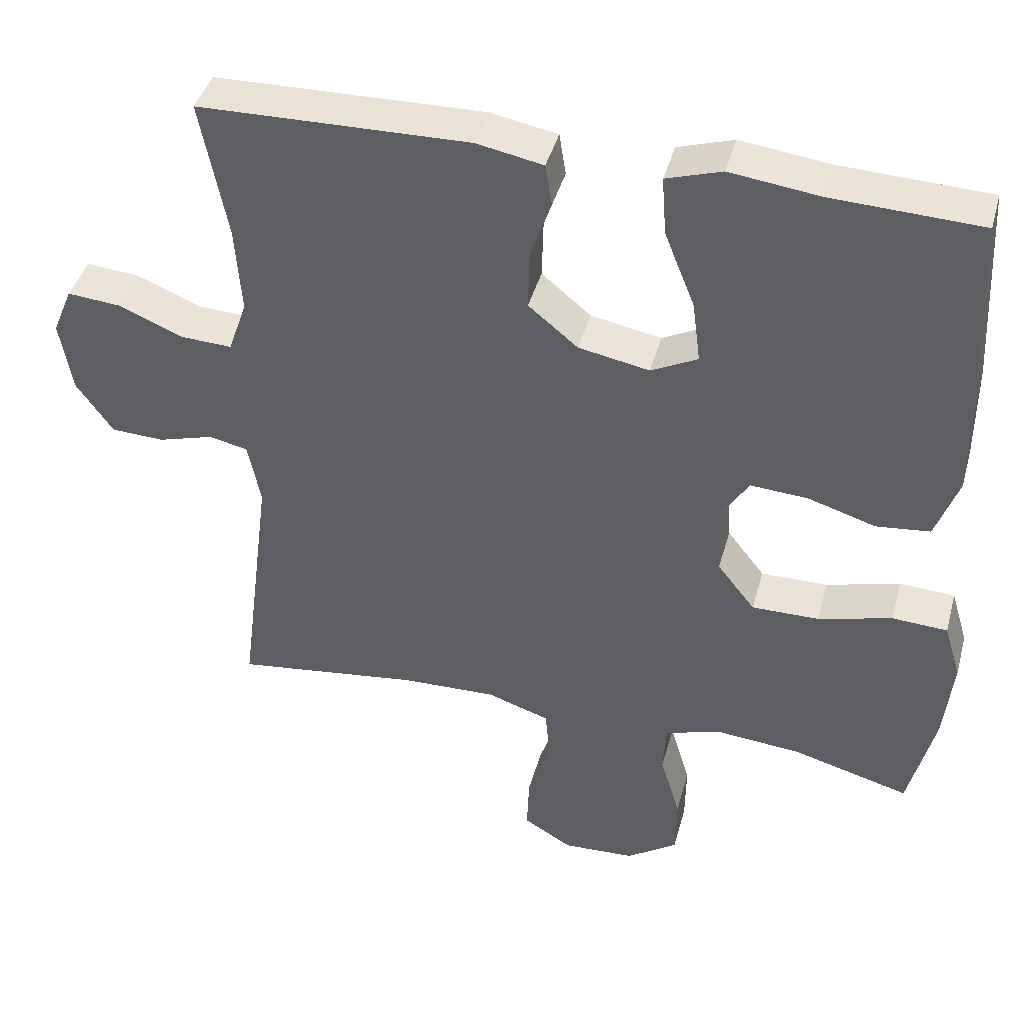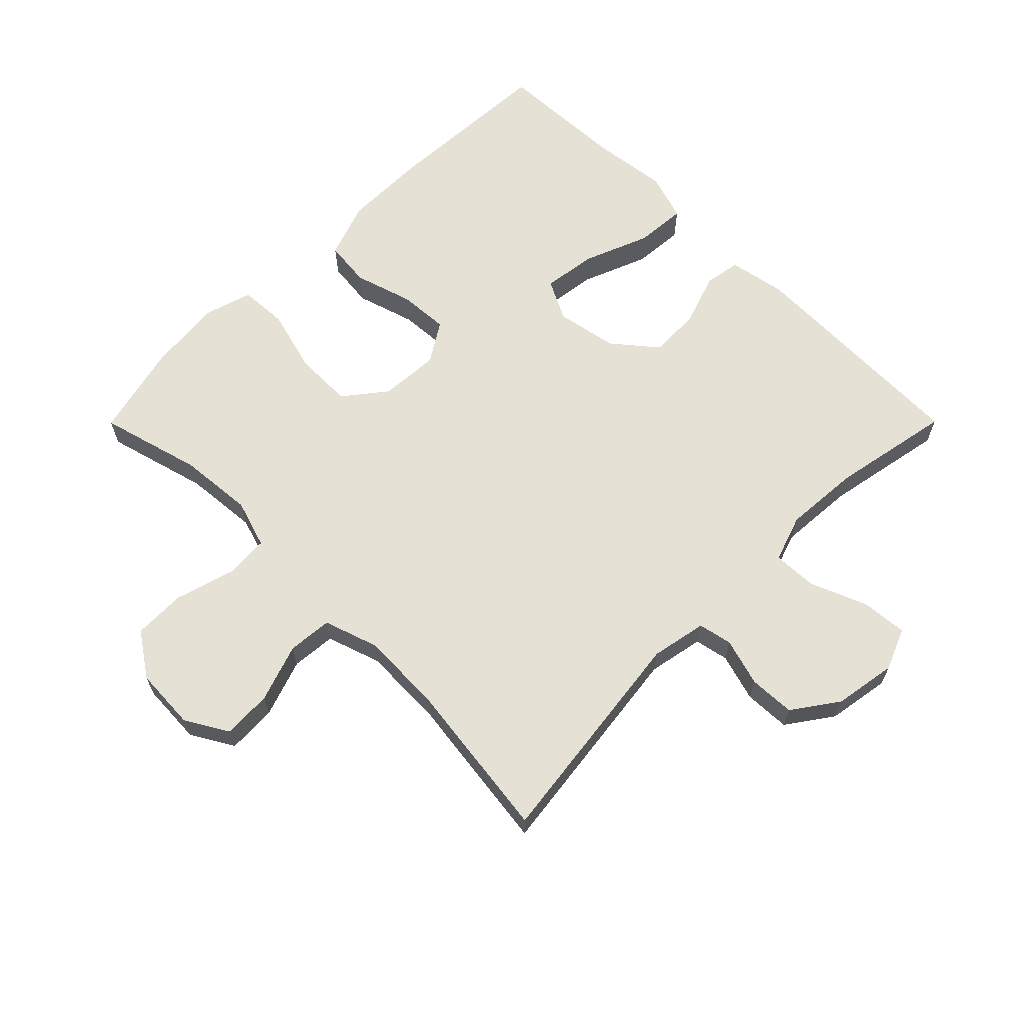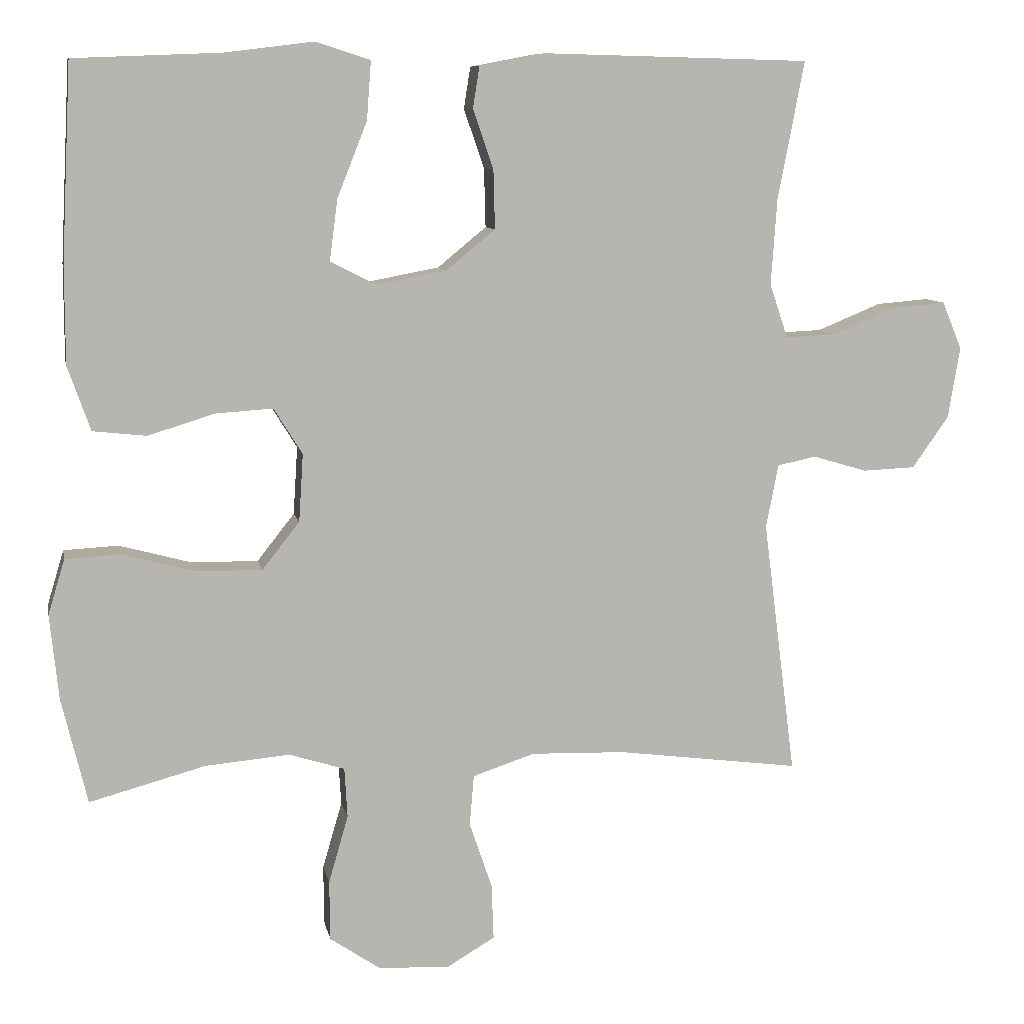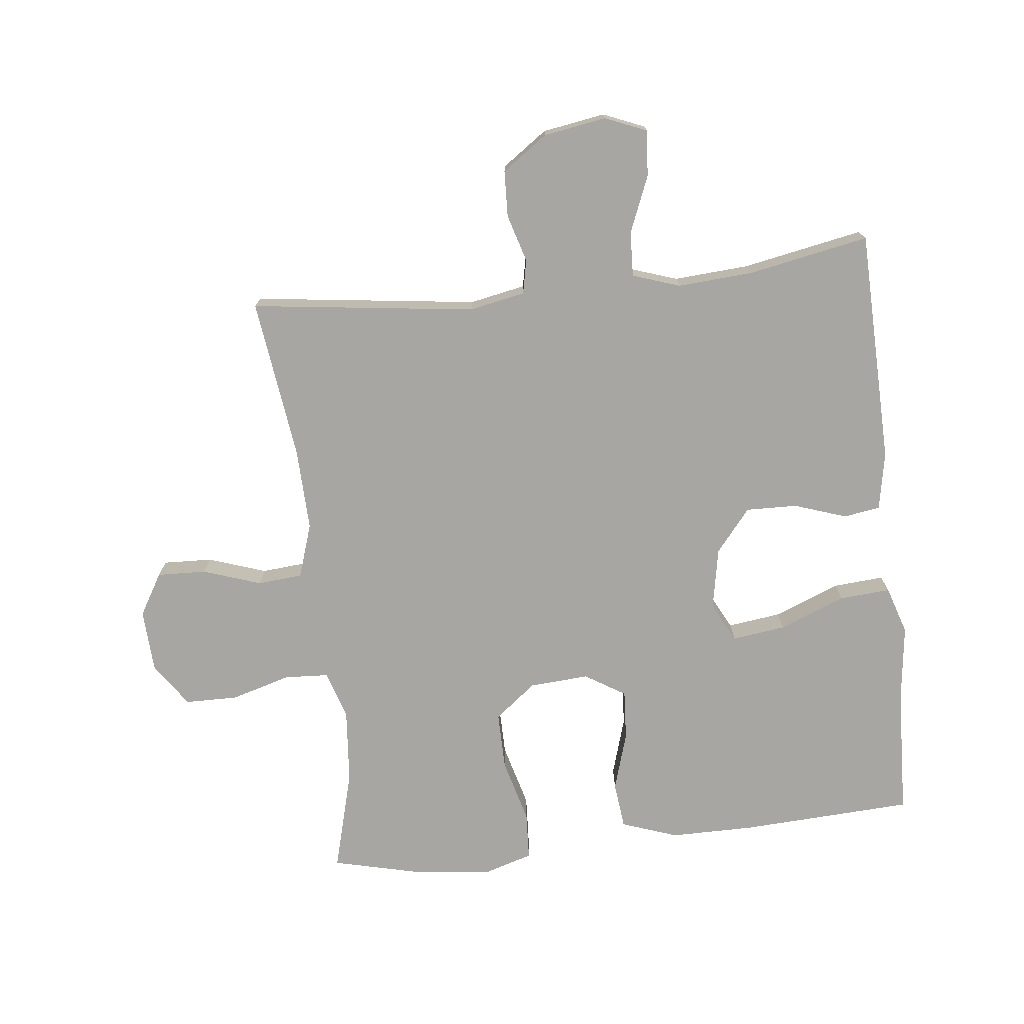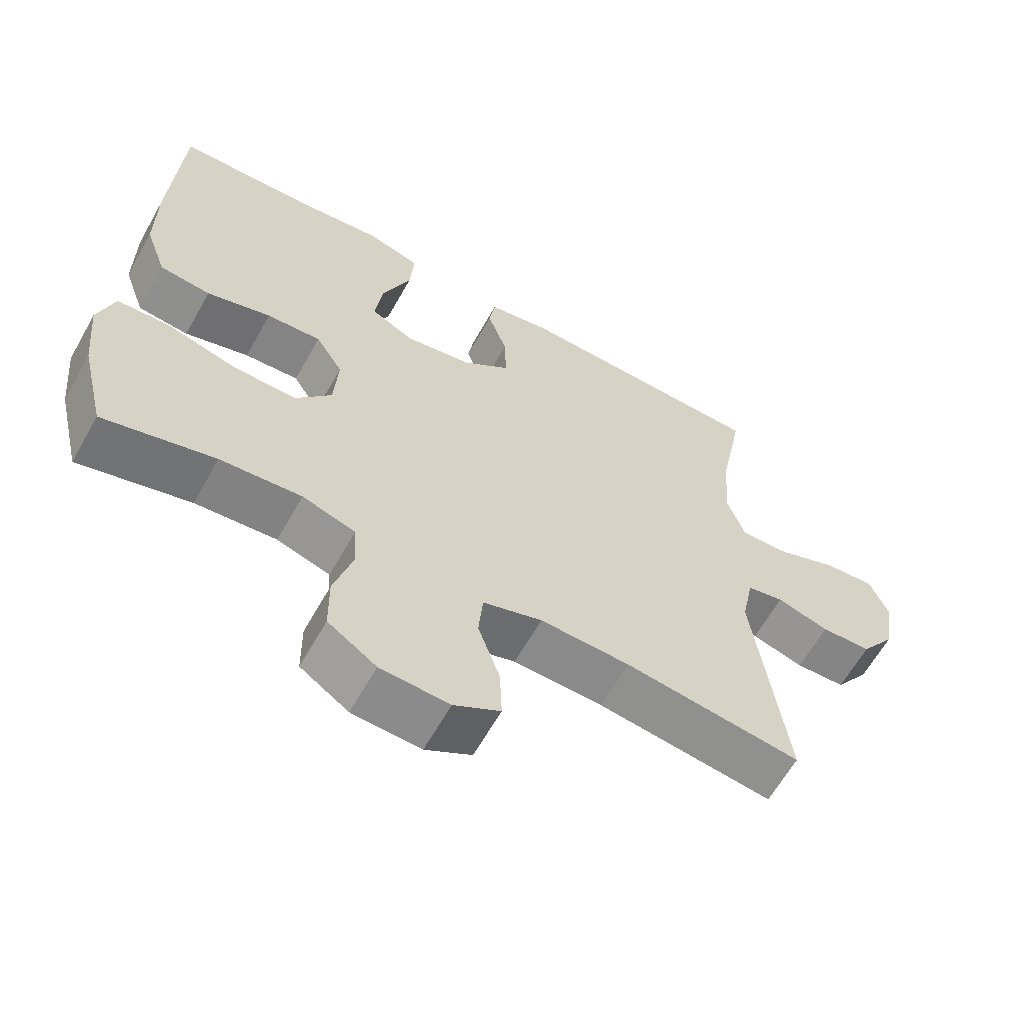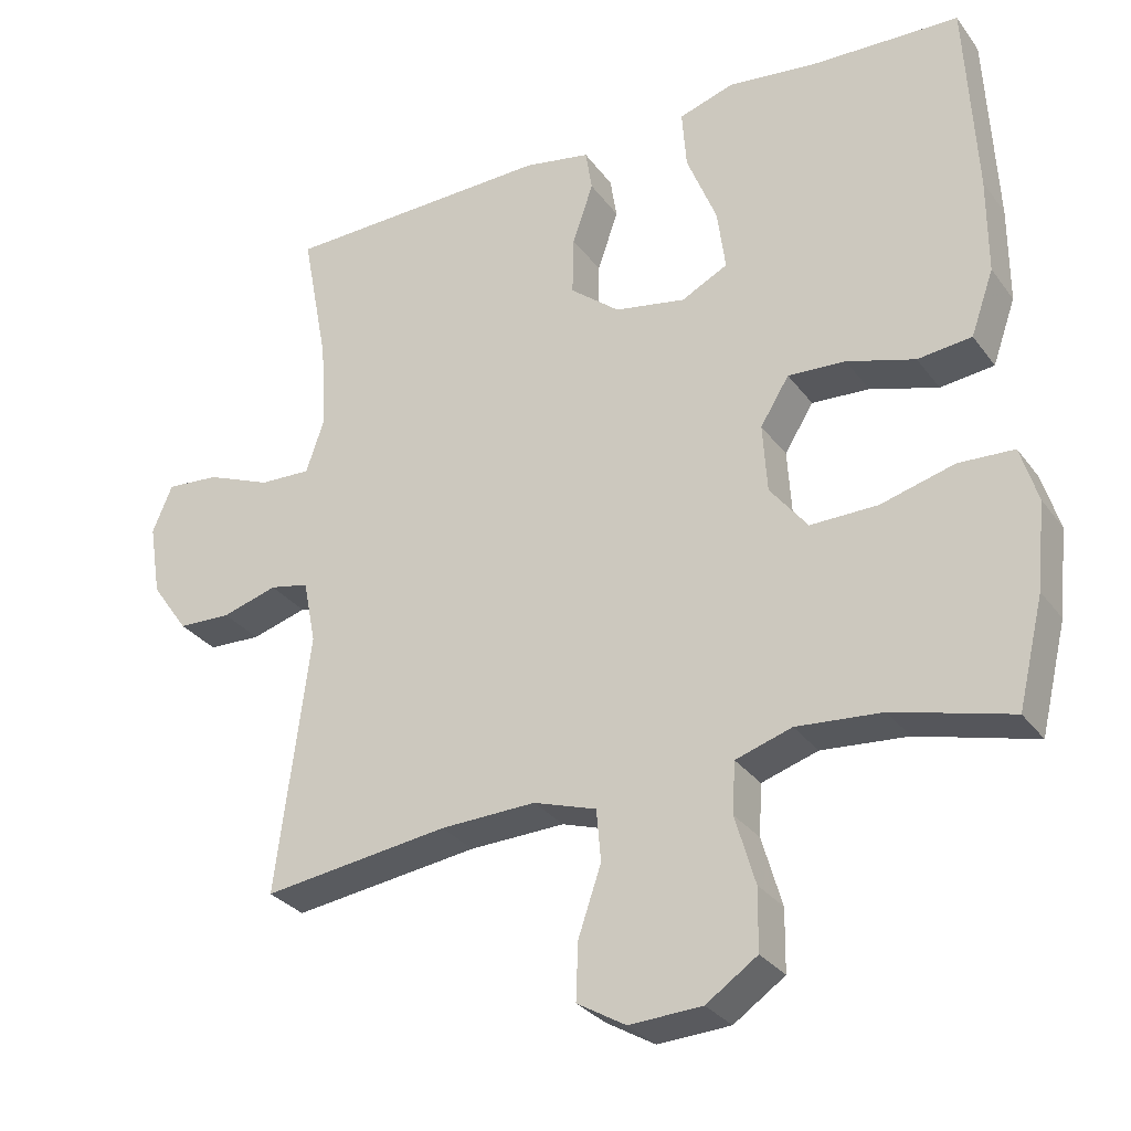
<metadata>
{"format":"obj","ext":"obj","renderer":"f3d","projection":"perspective","resolution":1024,"background":"white","views":[{"elev":42.2,"azim":15.1,"up":"+Z"},{"elev":64.5,"azim":-135.1,"up":"+Y"},{"elev":9.1,"azim":168.9,"up":"+Z"},{"elev":-74.3,"azim":-83.6,"up":"+Y"},{"elev":-62.9,"azim":150.6,"up":"+Z"},{"elev":-30.2,"azim":29.5,"up":"+Z"}]}
</metadata>
<code>
v 0.5 0.07 -0.5
v 0.341 0.07 -0.457
v 0.225 0.07 -0.447
v 0.149 0.07 -0.471
v 0.145 0.07 -0.54
v 0.172 0.07 -0.633
v 0.171 0.07 -0.716
v 0.102 0.07 -0.763
v 0.004 0.07 -0.768
v -0.062 0.07 -0.729
v -0.059 0.07 -0.652
v -0.028 0.07 -0.561
v -0.034 0.07 -0.491
v -0.119 0.07 -0.463
v -0.248 0.07 -0.467
v -0.5 0.07 -0.5
v -0.455 0.07 -0.149
v -0.472 0.07 -0.062
v -0.525 0.07 -0.051
v -0.6 0.07 -0.073
v -0.672 0.07 -0.07
v -0.722 0.07 0.001
v -0.738 0.07 0.099
v -0.711 0.07 0.164
v -0.639 0.07 0.158
v -0.551 0.07 0.122
v -0.481 0.07 0.119
v -0.456 0.07 0.193
v -0.464 0.07 0.311
v -0.5 0.07 0.5
v -0.134 0.07 0.509
v -0.044 0.07 0.492
v -0.035 0.07 0.435
v -0.063 0.07 0.353
v -0.065 0.07 0.273
v 0.002 0.07 0.218
v 0.098 0.07 0.2
v 0.161 0.07 0.232
v 0.15 0.07 0.316
v 0.109 0.07 0.419
v 0.103 0.07 0.499
v 0.178 0.07 0.523
v 0.299 0.07 0.508
v 0.5 0.07 0.5
v 0.514 0.07 0.23
v 0.514 0.07 0.098
v 0.483 0.07 0.01
v 0.41 0.07 0.002
v 0.318 0.07 0.03
v 0.24 0.07 0.035
v 0.201 0.07 -0.028
v 0.207 0.07 -0.121
v 0.258 0.07 -0.186
v 0.349 0.07 -0.185
v 0.449 0.07 -0.158
v 0.524 0.07 -0.162
v 0.547 0.07 -0.238
v 0.535 0.07 -0.355
v 0.5 0 -0.5
v 0.341 0 -0.457
v 0.225 0 -0.447
v 0.149 0 -0.471
v 0.145 0 -0.54
v 0.172 0 -0.633
v 0.171 0 -0.716
v 0.102 0 -0.763
v 0.004 0 -0.768
v -0.062 0 -0.729
v -0.059 0 -0.652
v -0.028 0 -0.561
v -0.034 0 -0.491
v -0.119 0 -0.463
v -0.248 0 -0.467
v -0.5 0 -0.5
v -0.455 0 -0.149
v -0.472 0 -0.062
v -0.525 0 -0.051
v -0.6 0 -0.073
v -0.672 0 -0.07
v -0.722 0 0.001
v -0.738 0 0.099
v -0.711 0 0.164
v -0.639 0 0.158
v -0.551 0 0.122
v -0.481 0 0.119
v -0.456 0 0.193
v -0.464 0 0.311
v -0.5 0 0.5
v -0.134 0 0.509
v -0.044 0 0.492
v -0.035 0 0.435
v -0.063 0 0.353
v -0.065 0 0.273
v 0.002 0 0.218
v 0.098 0 0.2
v 0.161 0 0.232
v 0.15 0 0.316
v 0.109 0 0.419
v 0.103 0 0.499
v 0.178 0 0.523
v 0.299 0 0.508
v 0.5 0 0.5
v 0.514 0 0.23
v 0.514 0 0.098
v 0.483 0 0.01
v 0.41 0 0.002
v 0.318 0 0.03
v 0.24 0 0.035
v 0.201 0 -0.028
v 0.207 0 -0.121
v 0.258 0 -0.186
v 0.349 0 -0.185
v 0.449 0 -0.158
v 0.524 0 -0.162
v 0.547 0 -0.238
v 0.535 0 -0.355
f 58 1 2
f 57 58 2
f 56 57 2
f 55 56 2
f 54 55 2
f 53 54 2 3
f 52 53 3 4
f 51 52 4
f 47 48 49
f 46 47 49
f 45 46 49
f 44 45 49
f 43 44 49
f 42 43 49
f 41 42 49
f 40 41 49
f 39 40 49
f 38 39 49 50
f 37 38 50 51
f 32 33 34
f 31 32 34
f 30 31 34
f 29 30 34
f 28 29 34 35
f 27 28 35 36
f 24 25 26
f 23 24 26
f 22 23 26
f 21 22 26
f 20 21 26
f 19 20 26
f 18 19 26 27
f 37 51 4
f 36 37 4
f 27 36 4
f 18 27 4
f 17 18 4
f 10 11 12
f 9 10 12
f 8 9 12
f 7 8 12
f 6 7 12
f 5 6 12
f 5 12 13
f 4 5 13 14
f 15 16 17
f 14 15 17
f 4 14 17
f 60 59 116
f 60 116 115
f 60 115 114
f 60 114 113
f 60 113 112
f 61 60 112 111
f 62 61 111 110
f 62 110 109
f 107 106 105
f 107 105 104
f 107 104 103
f 107 103 102
f 107 102 101
f 107 101 100
f 107 100 99
f 107 99 98
f 107 98 97
f 108 107 97 96
f 109 108 96 95
f 92 91 90
f 92 90 89
f 92 89 88
f 92 88 87
f 93 92 87 86
f 94 93 86 85
f 84 83 82
f 84 82 81
f 84 81 80
f 84 80 79
f 84 79 78
f 84 78 77
f 85 84 77 76
f 62 109 95
f 62 95 94
f 62 94 85
f 62 85 76
f 62 76 75
f 70 69 68
f 70 68 67
f 70 67 66
f 70 66 65
f 70 65 64
f 70 64 63
f 71 70 63
f 72 71 63 62
f 75 74 73
f 75 73 72
f 75 72 62
f 1 59 60 2
f 2 60 61 3
f 3 61 62 4
f 4 62 63 5
f 5 63 64 6
f 6 64 65 7
f 7 65 66 8
f 8 66 67 9
f 9 67 68 10
f 10 68 69 11
f 11 69 70 12
f 12 70 71 13
f 13 71 72 14
f 14 72 73 15
f 15 73 74 16
f 16 74 75 17
f 17 75 76 18
f 18 76 77 19
f 19 77 78 20
f 20 78 79 21
f 21 79 80 22
f 22 80 81 23
f 23 81 82 24
f 24 82 83 25
f 25 83 84 26
f 26 84 85 27
f 27 85 86 28
f 28 86 87 29
f 29 87 88 30
f 30 88 89 31
f 31 89 90 32
f 32 90 91 33
f 33 91 92 34
f 34 92 93 35
f 35 93 94 36
f 36 94 95 37
f 37 95 96 38
f 38 96 97 39
f 39 97 98 40
f 40 98 99 41
f 41 99 100 42
f 42 100 101 43
f 43 101 102 44
f 44 102 103 45
f 45 103 104 46
f 46 104 105 47
f 47 105 106 48
f 48 106 107 49
f 49 107 108 50
f 50 108 109 51
f 51 109 110 52
f 52 110 111 53
f 53 111 112 54
f 54 112 113 55
f 55 113 114 56
f 56 114 115 57
f 57 115 116 58
f 58 116 59 1

</code>
